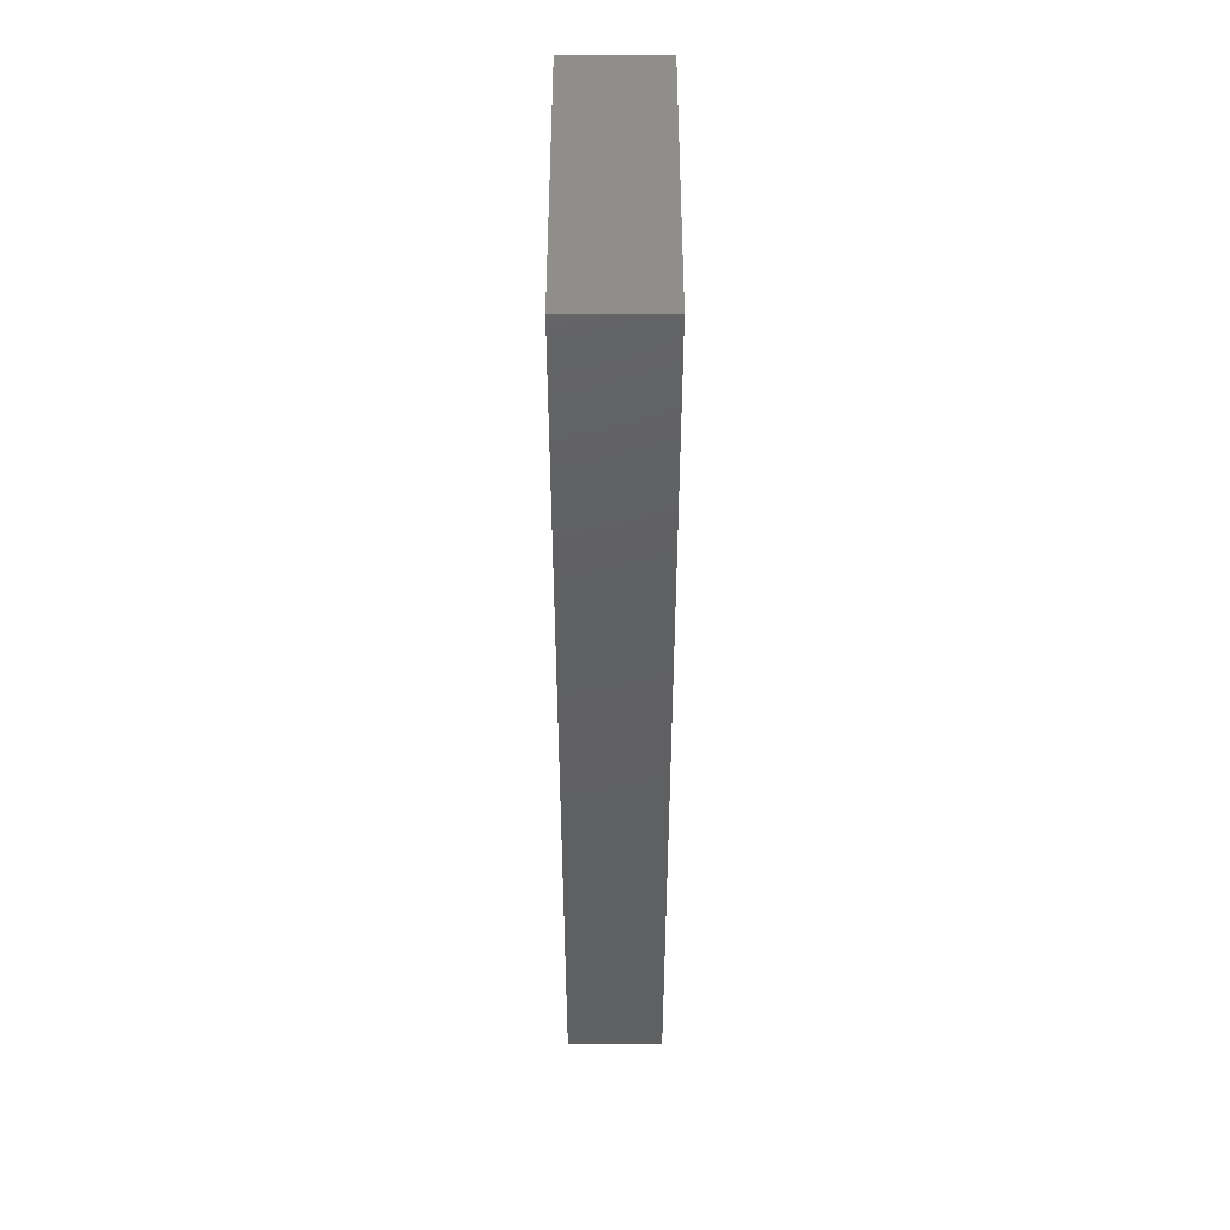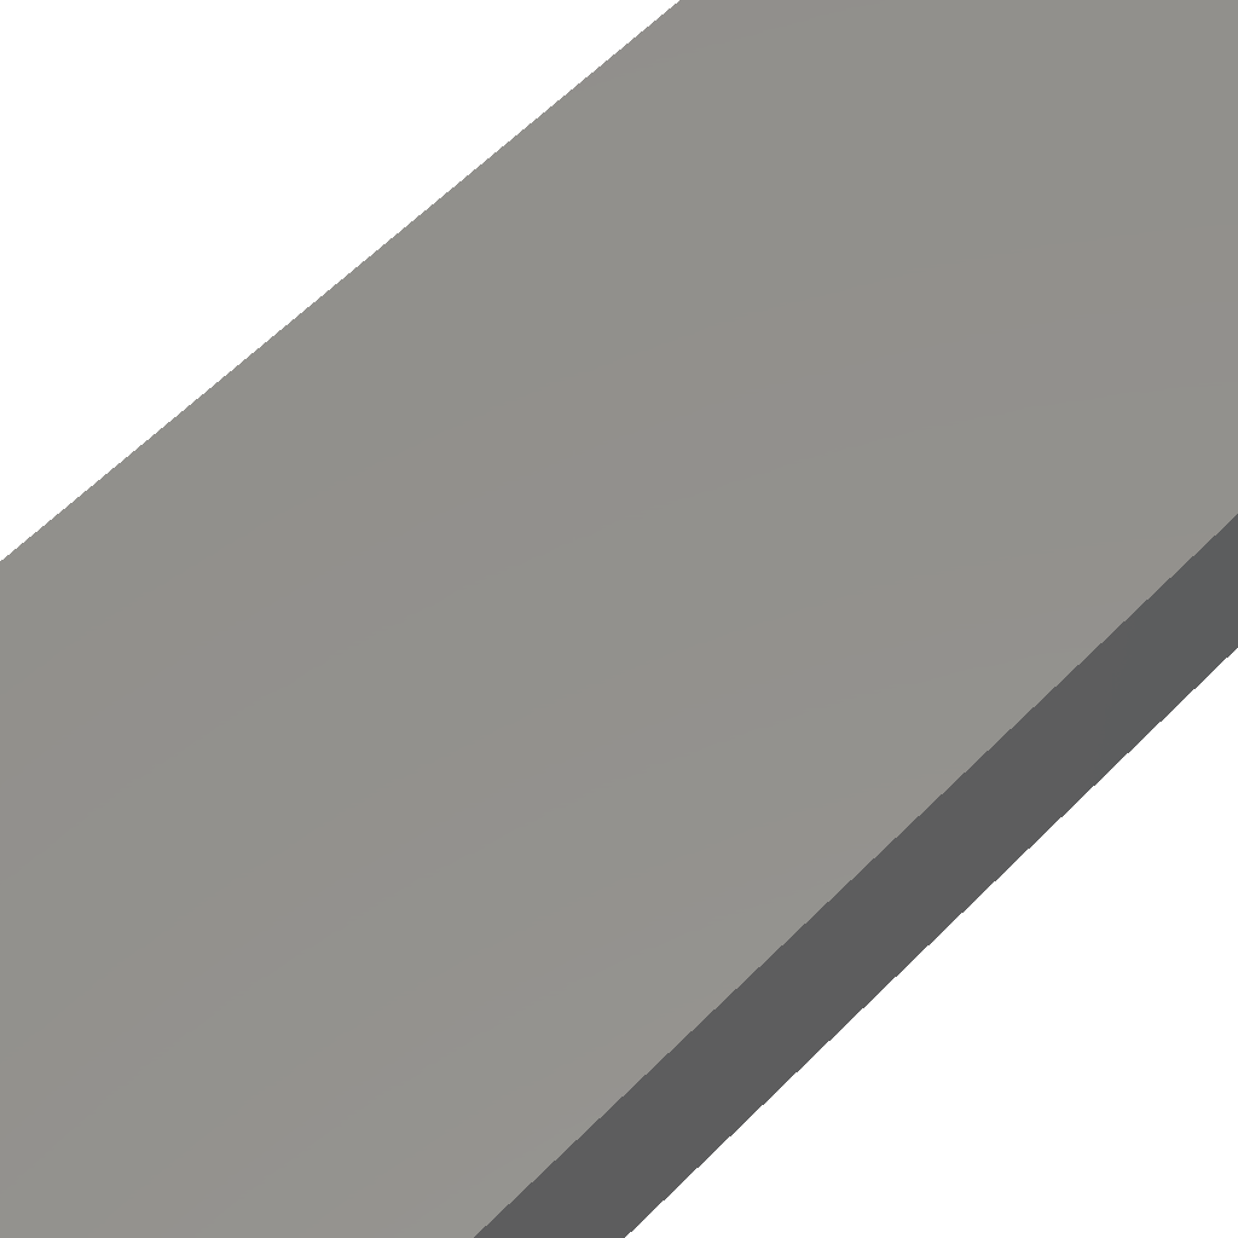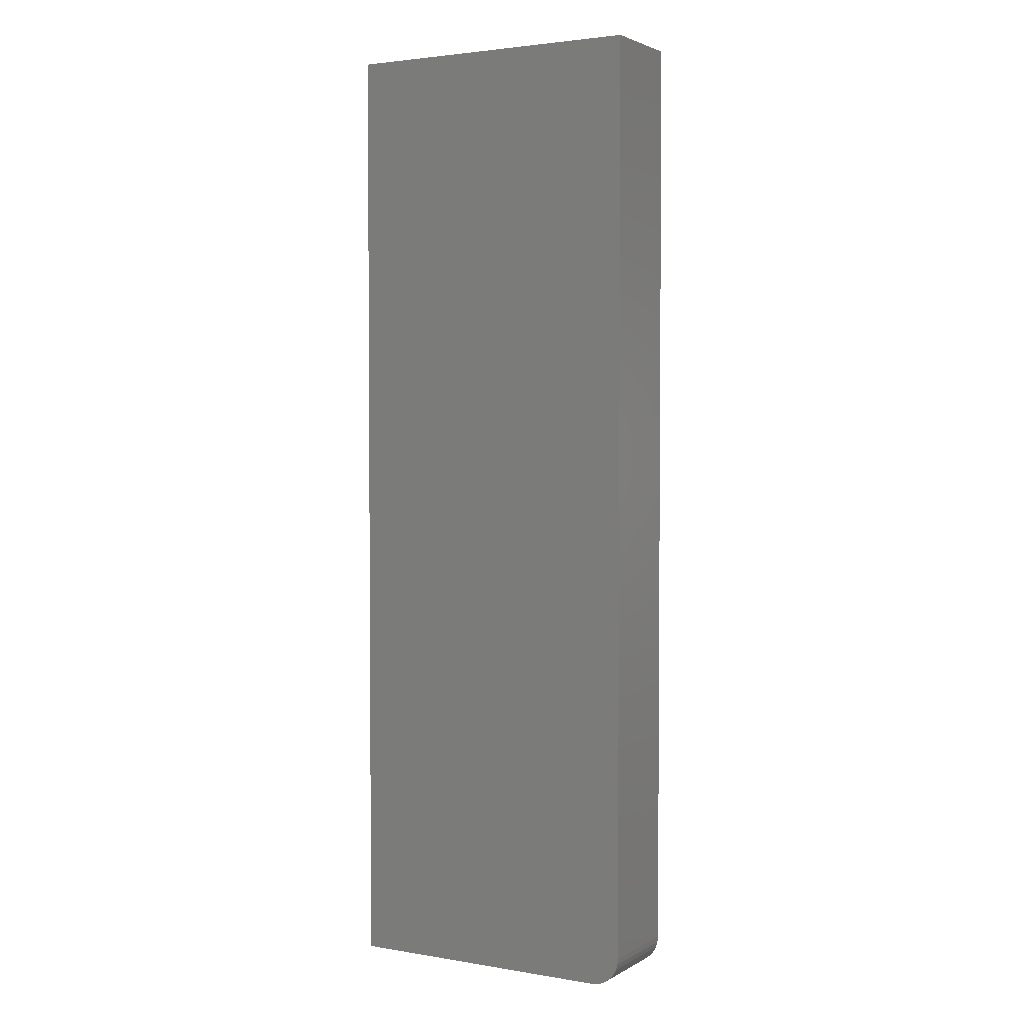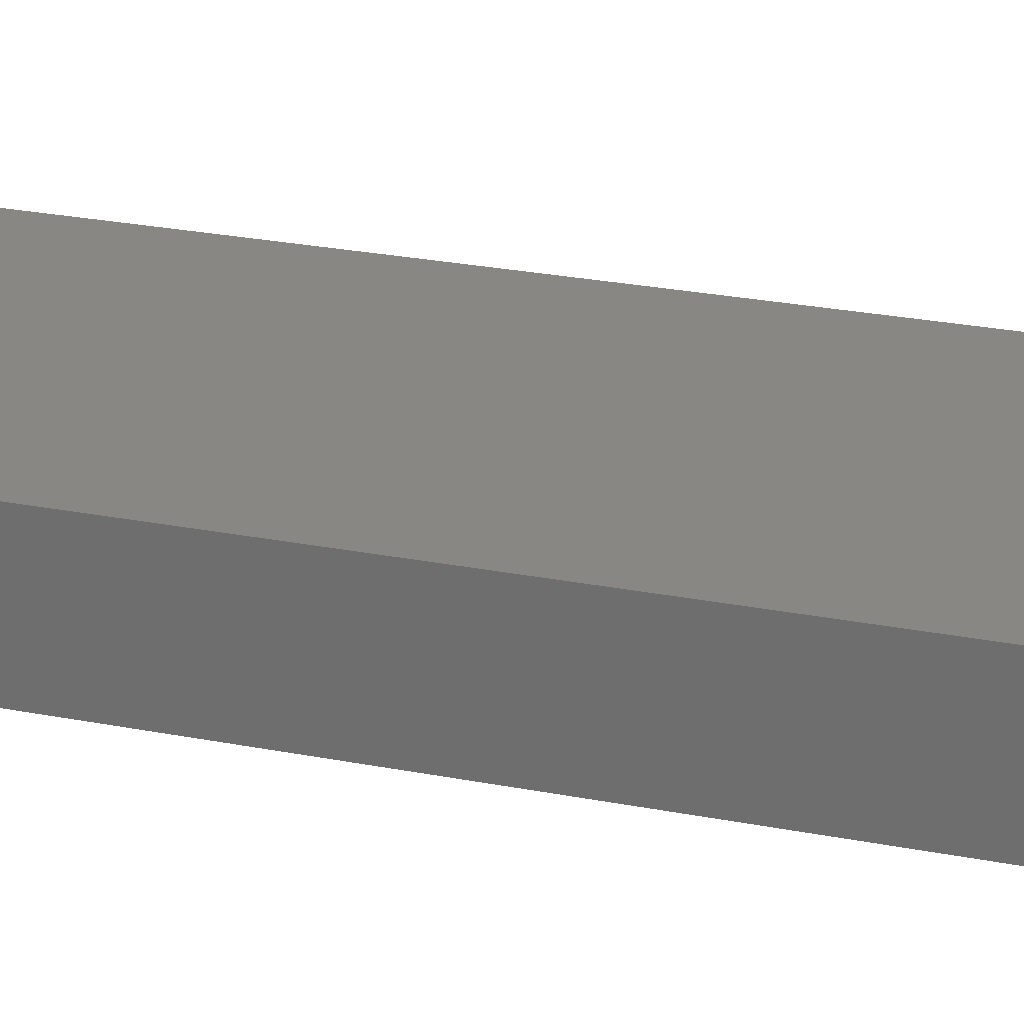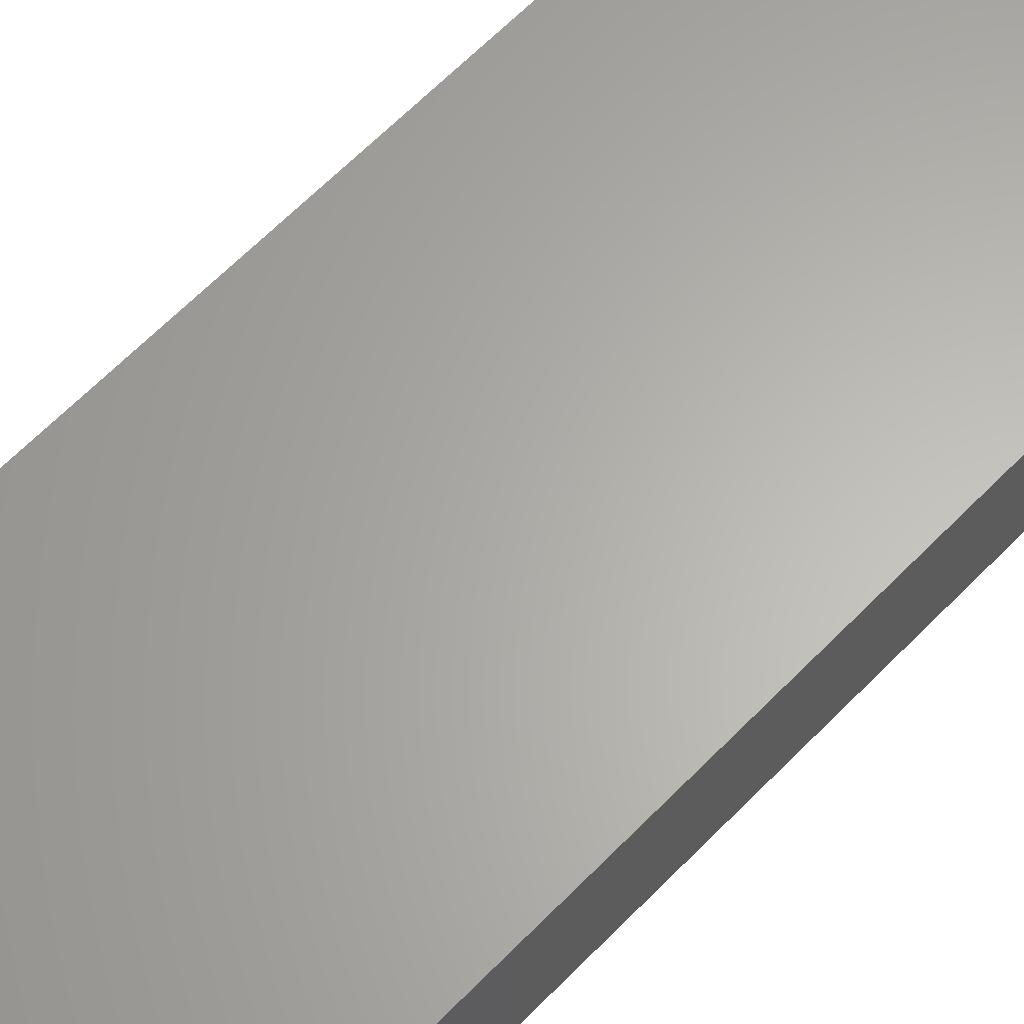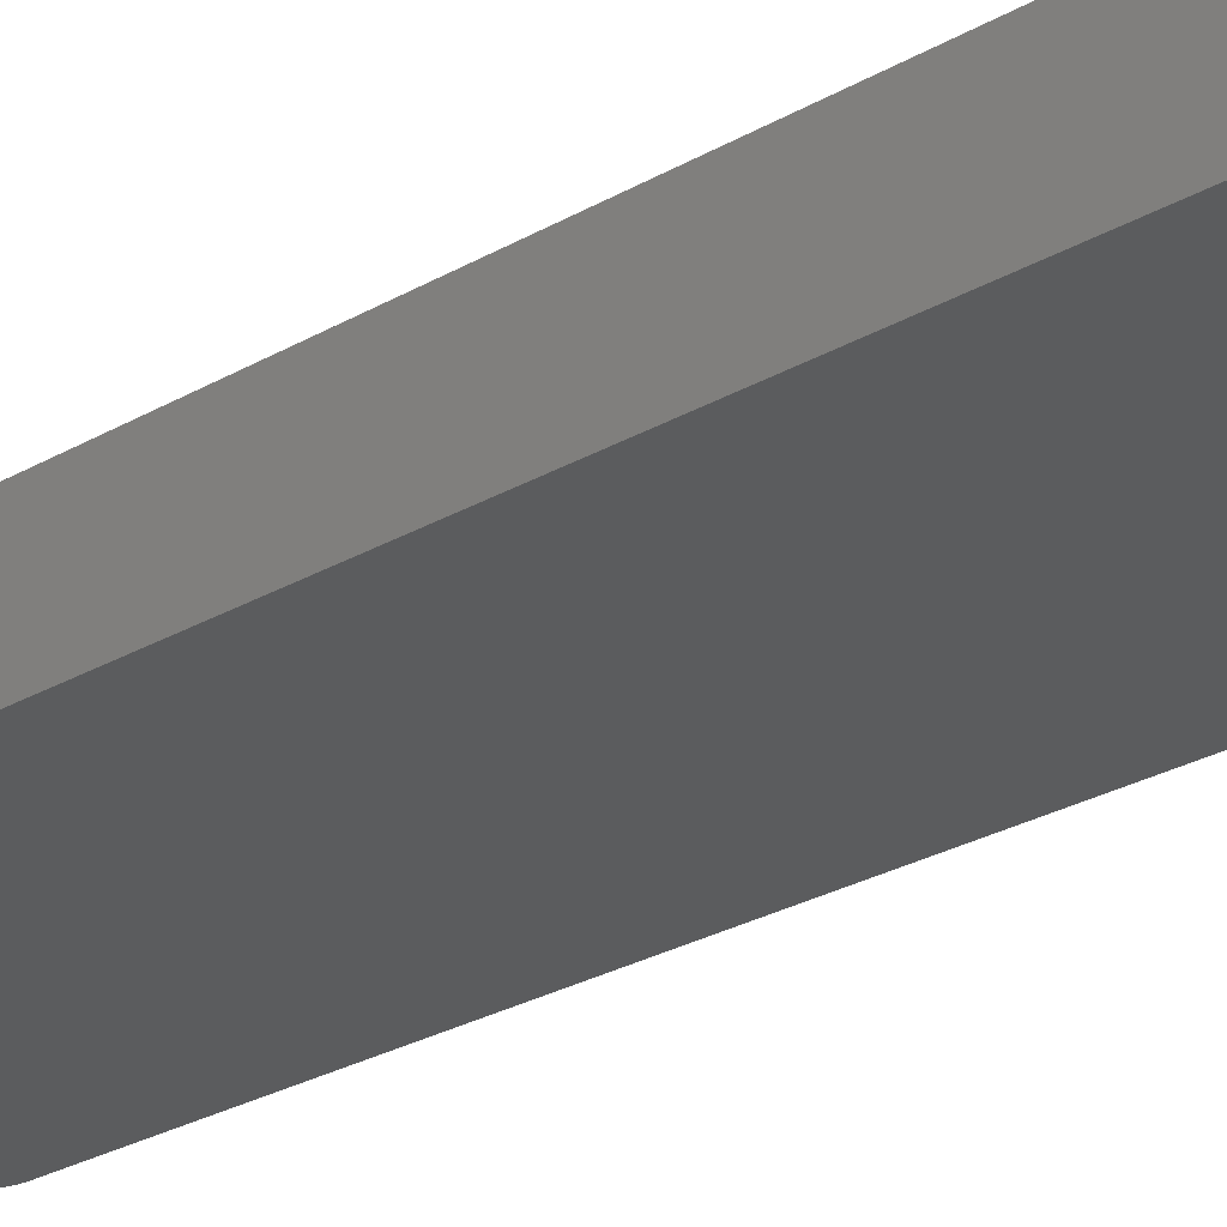
<metadata>
{"format":"stl","ext":"stl","renderer":"f3d","projection":"perspective","resolution":1024,"background":"white","views":[{"elev":48.4,"azim":-90.0,"up":"+Z"},{"elev":54.5,"azim":42.4,"up":"+Y"},{"elev":2.8,"azim":29.9,"up":"+Z"},{"elev":24.9,"azim":108.0,"up":"+Y"},{"elev":63.7,"azim":-135.9,"up":"+Y"},{"elev":-28.8,"azim":-49.7,"up":"+Y"}]}
</metadata>
<code>
# stl→obj: 24 verts, 44 faces
v 0.1846 -0.1484 -0.75
v 0.2026 -0.1484 -0.7464
v -0.2422 -0.1484 -0.75
v 0.1938 -0.1484 -0.7491
v 0.2178 -0.1484 -0.7363
v 0.2236 -0.1484 -0.7292
v 0.2279 -0.1484 -0.7211
v -0.2422 -0.1484 0.75
v 0.2306 -0.1484 -0.7123
v 0.2315 -0.1484 -0.7031
v 0.2315 -0.1484 0.75
v 0.2107 -0.1484 -0.7421
v -0.2422 0 -0.75
v 0.2026 2.508e-17 -0.7464
v 0.1846 2.369e-17 -0.75
v 0.1938 2.43e-17 -0.7491
v 0.2279 2.931e-17 -0.7211
v 0.2236 2.817e-17 -0.7292
v 0.2178 2.706e-17 -0.7363
v -0.2422 1.665e-16 0.75
v 0.2315 1.928e-16 0.75
v 0.2315 3.15e-17 -0.7031
v 0.2306 3.043e-17 -0.7123
v 0.2107 2.602e-17 -0.7421
f 1 2 3
f 1 4 2
f 5 6 7
f 8 3 9
f 8 9 10
f 8 10 11
f 9 3 2
f 9 2 12
f 9 12 5
f 9 5 7
f 13 14 15
f 14 16 15
f 17 18 19
f 20 21 22
f 20 22 23
f 20 23 13
f 23 17 19
f 23 19 24
f 23 24 14
f 23 14 13
f 10 22 11
f 11 22 21
f 3 13 1
f 1 13 15
f 22 10 23
f 23 10 9
f 23 9 17
f 17 9 7
f 17 7 18
f 18 7 6
f 18 6 19
f 19 6 5
f 19 5 24
f 24 5 12
f 24 12 14
f 14 12 2
f 14 2 16
f 16 2 4
f 16 4 15
f 15 4 1
f 8 20 3
f 3 20 13
f 11 21 8
f 8 21 20

</code>
